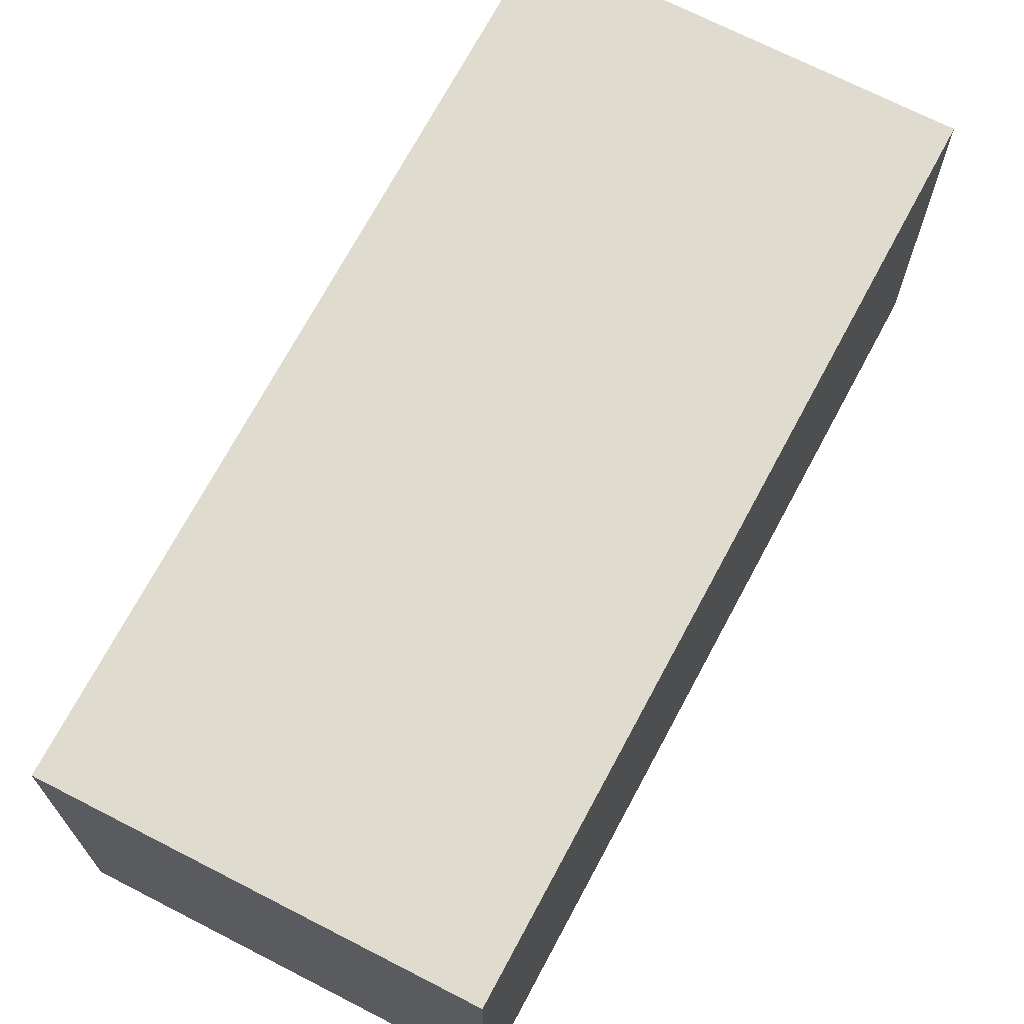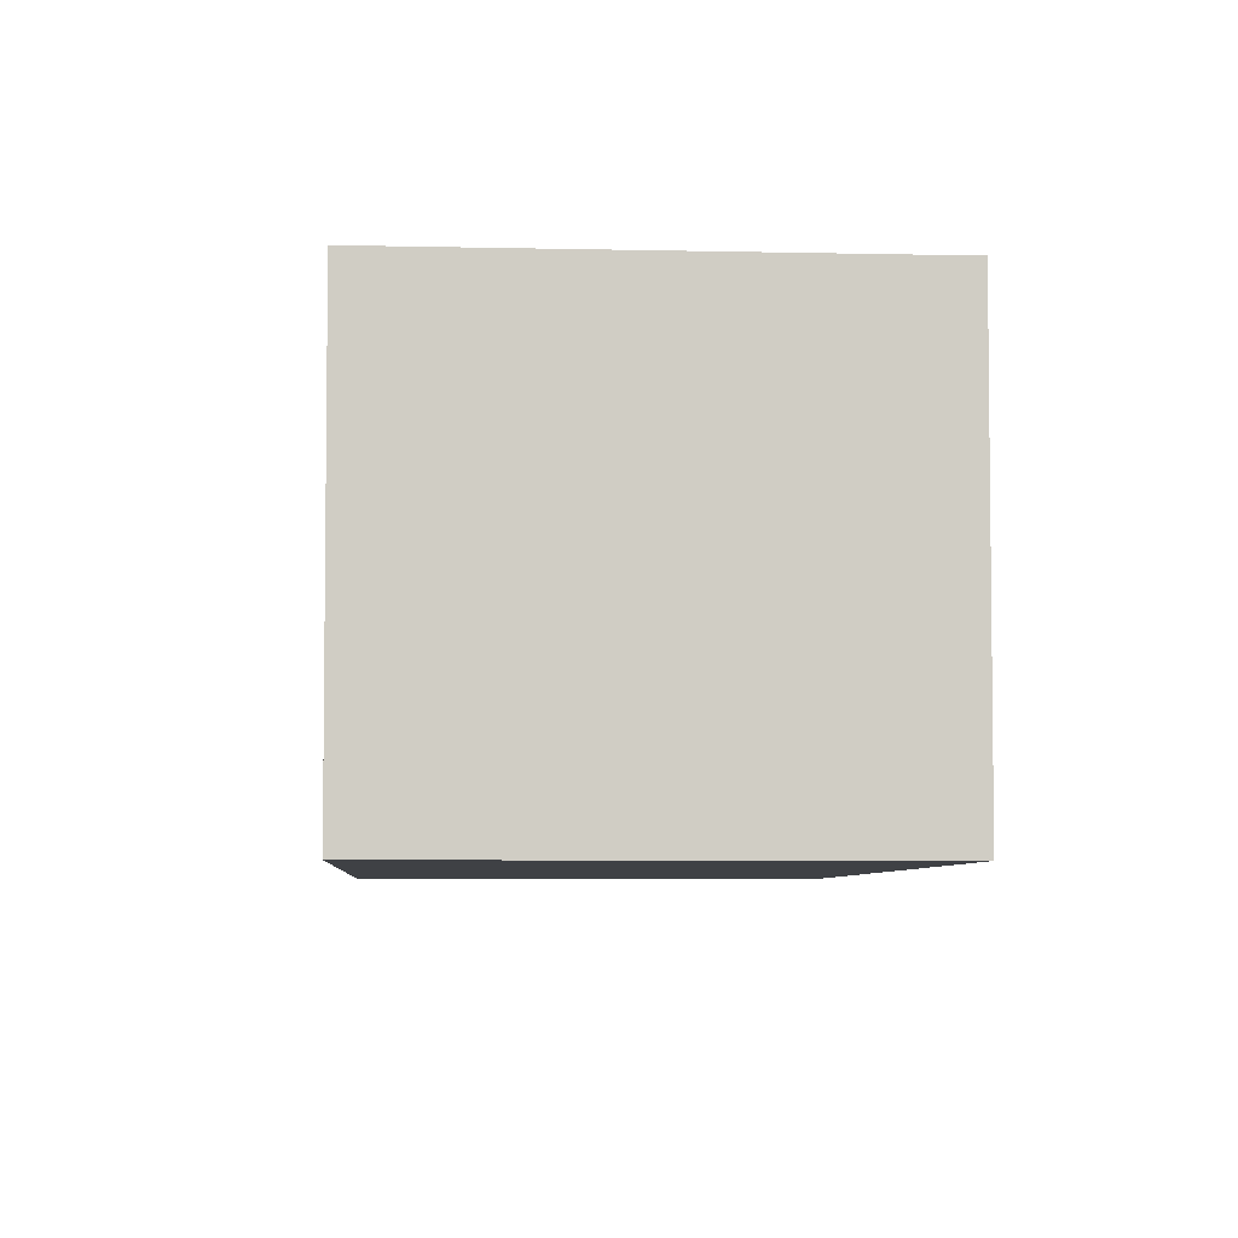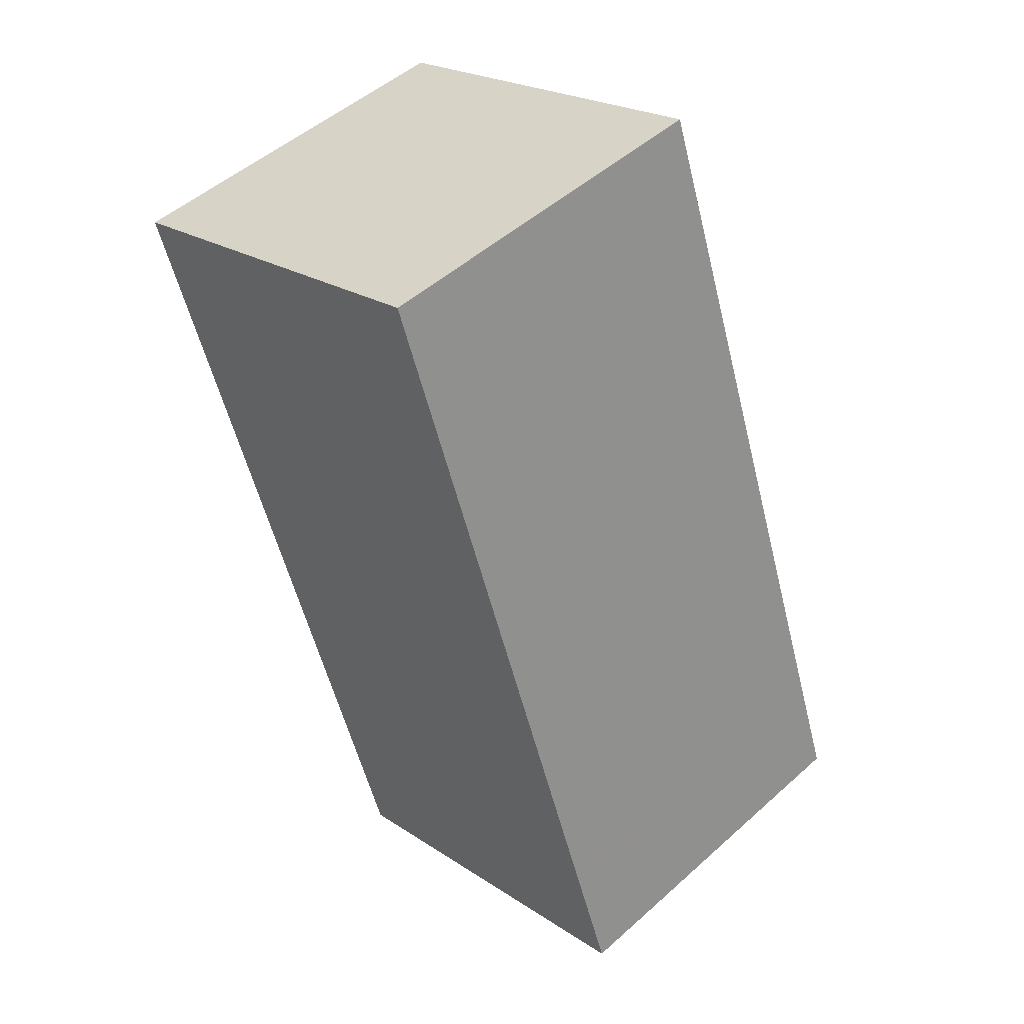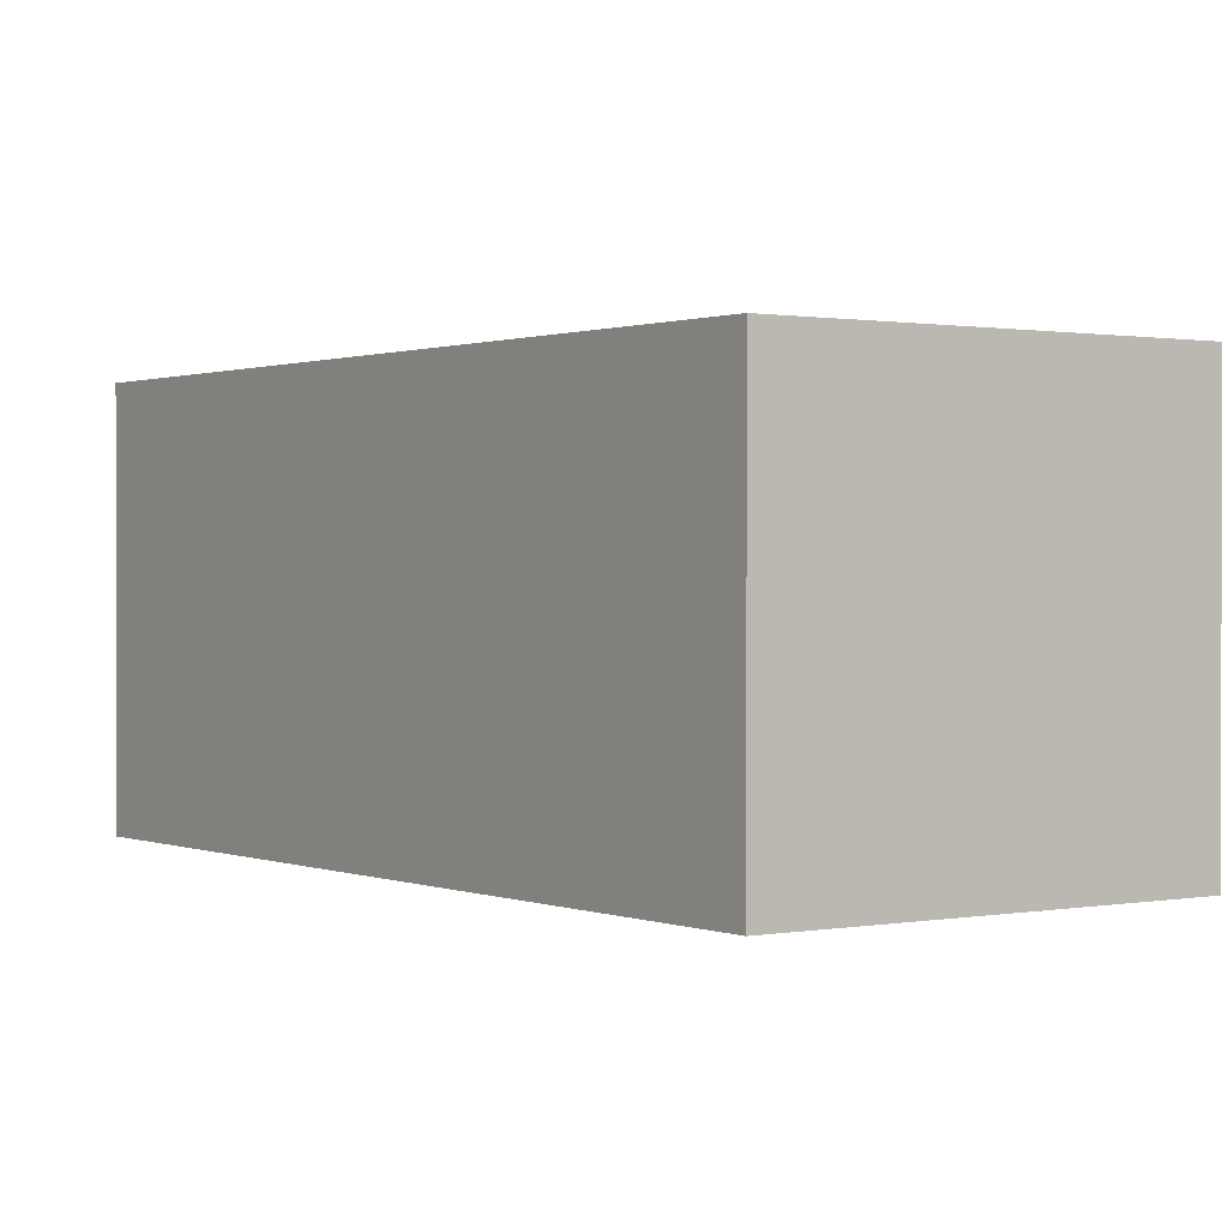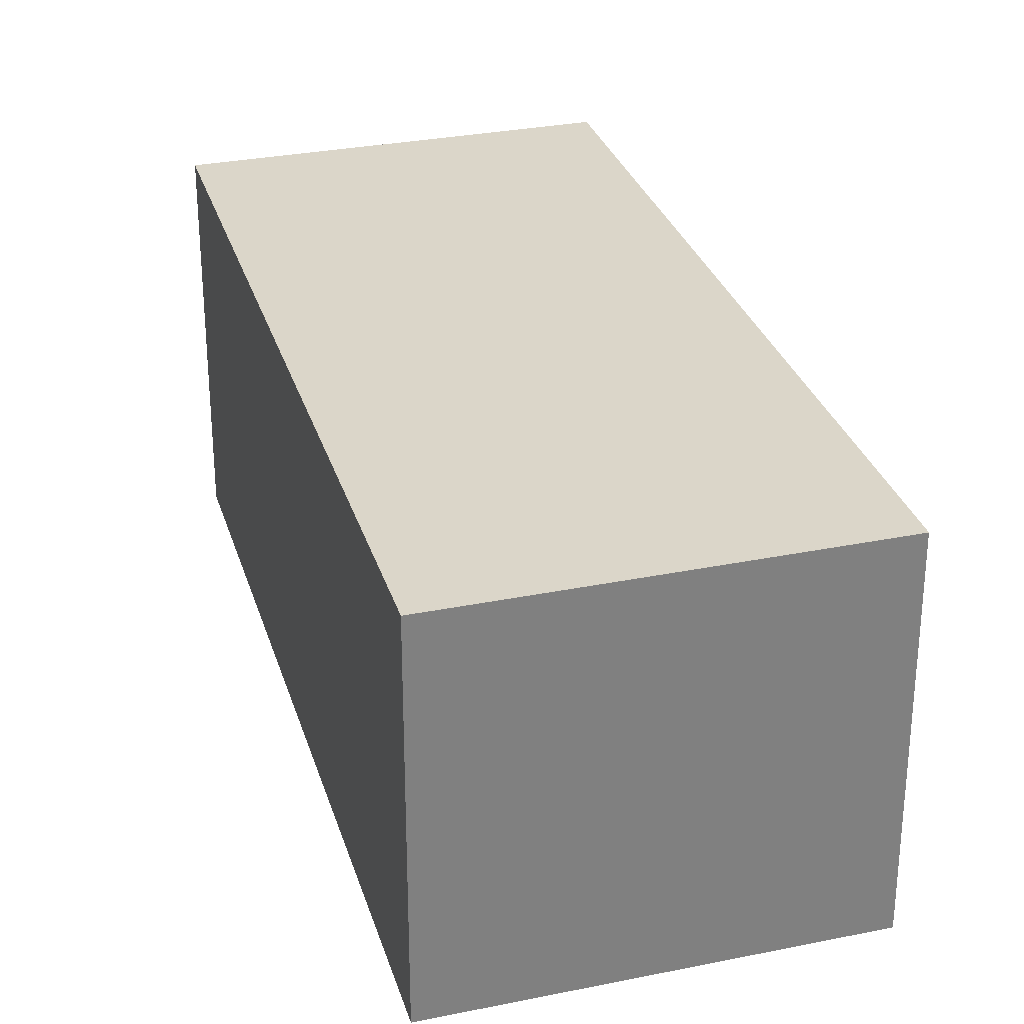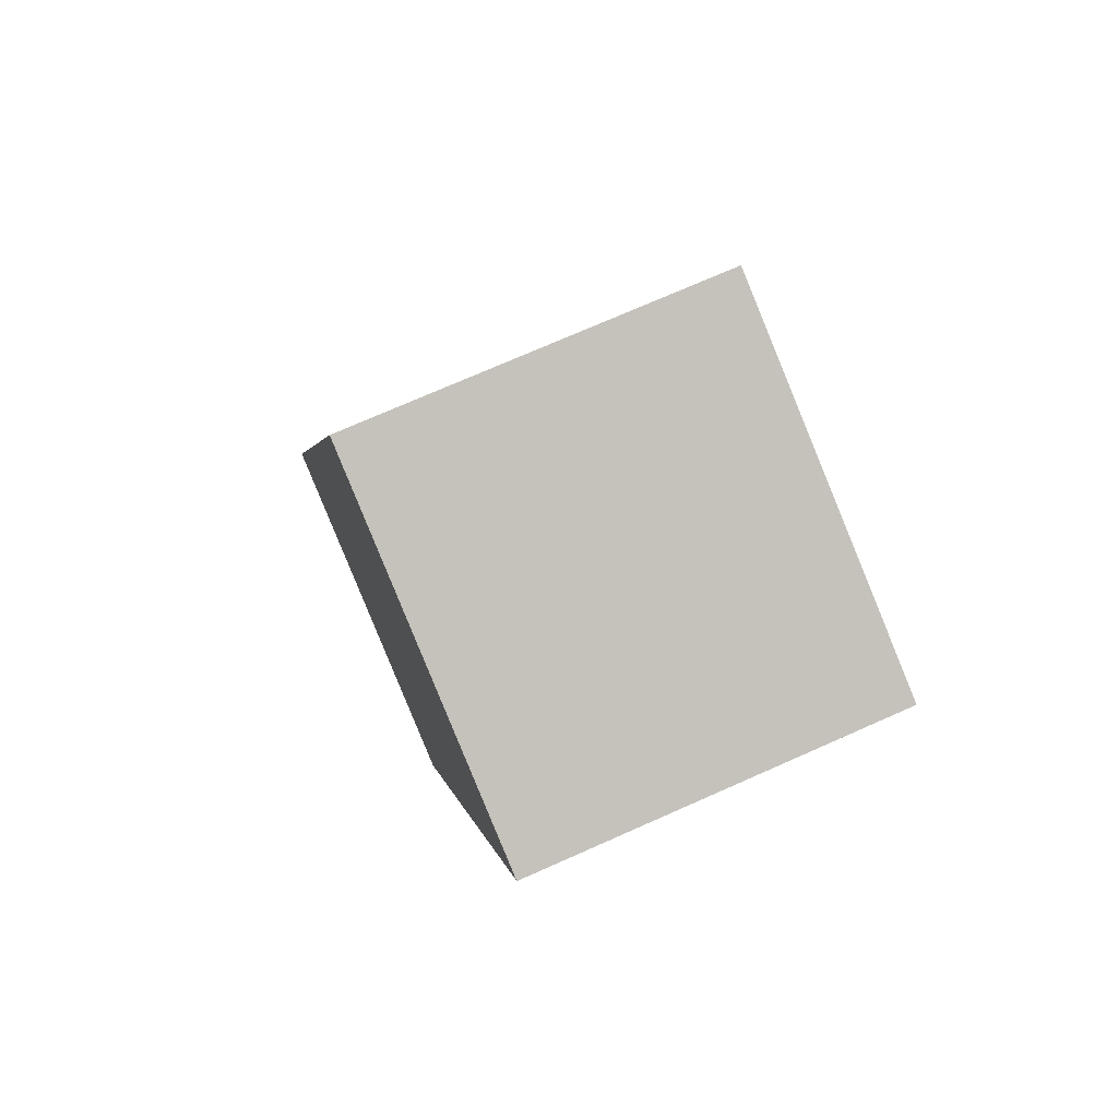
<metadata>
{"format":"obj","ext":"obj","renderer":"f3d","projection":"perspective","resolution":1024,"background":"white","views":[{"elev":70.5,"azim":47.7,"up":"+Y"},{"elev":-5.4,"azim":-163.8,"up":"+Y"},{"elev":49.9,"azim":-134.5,"up":"+Z"},{"elev":0.8,"azim":164.9,"up":"+Y"},{"elev":29.9,"azim":-176.1,"up":"+Y"},{"elev":73.4,"azim":66.1,"up":"+Z"}]}
</metadata>
<code>
v  1.206 7.292 -0.453
v  10.35 7.292 5.421
v  7.431 7.292 -2.79
v  0 7.292 4.465e-16
v  0.892 7.292 2.484
v  0.995 7.292 2.77
v  5.308 7.292 14.78
v  12.69 7.292 12.02
v  13.05 7.292 13.05
v  5.675 7.292 15.81
v  5.675 -9.678e-16 15.81
v  13.05 -7.991e-16 13.05
v  12.69 -7.361e-16 12.02
v  10.35 -3.319e-16 5.421
v  7.431 1.708e-16 -2.79
v  0 0 0
v  1.206 2.774e-17 -0.453
v  0.892 -1.521e-16 2.484
v  0.995 -1.696e-16 2.77
v  5.308 -9.052e-16 14.78
g defaultobject
f 1 2 3
f 2 1 4
f 2 4 5
f 2 5 6
f 2 6 7
f 2 7 8
f 8 7 9
f 9 7 10
f 11 9 10
f 9 11 12
f 12 8 9
f 8 12 2
f 2 12 13
f 2 13 14
f 2 14 3
f 3 14 15
f 15 1 3
f 1 15 4
f 4 15 16
f 16 15 17
f 16 5 4
f 5 16 6
f 6 16 7
f 7 16 10
f 10 16 11
f 11 16 18
f 11 18 19
f 11 19 20
f 17 18 16
f 18 17 15
f 18 15 19
f 19 15 20
f 20 15 14
f 20 14 13
f 20 13 11
f 11 13 12

</code>
